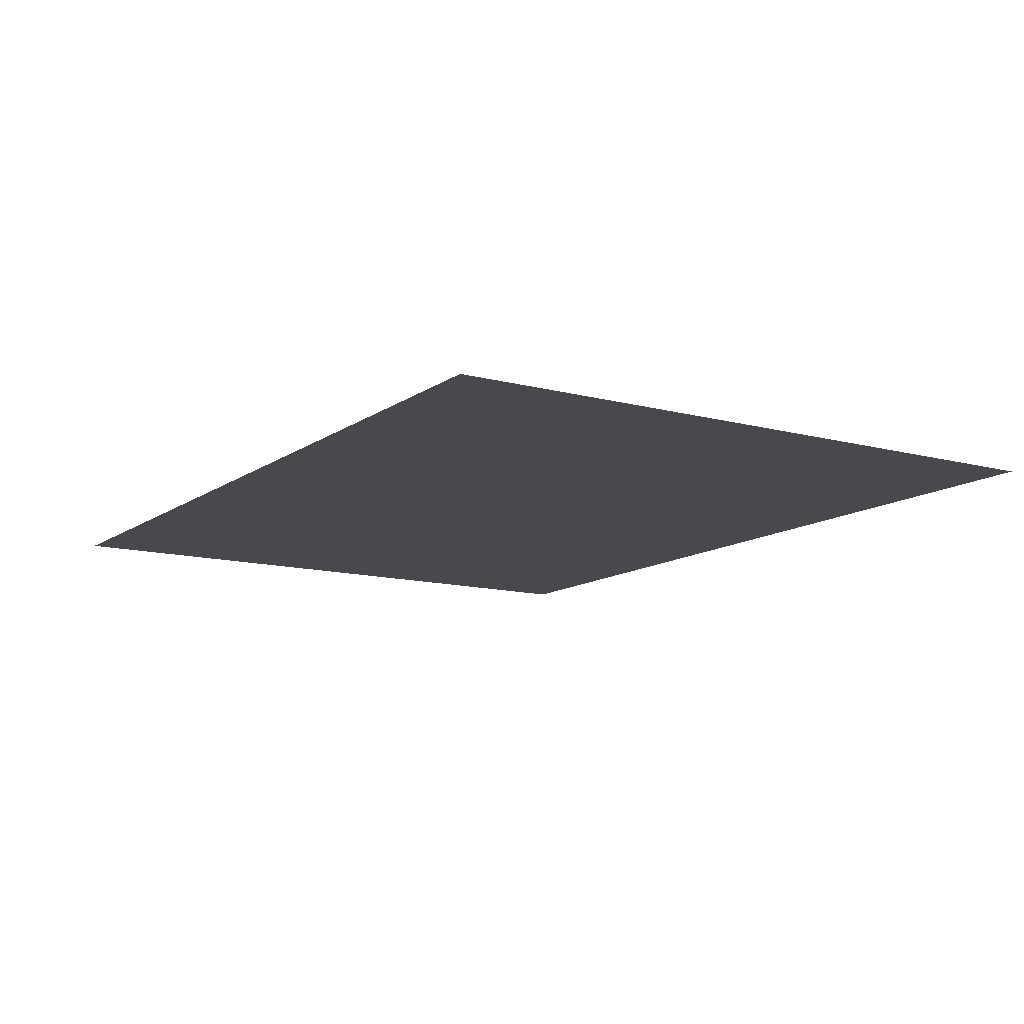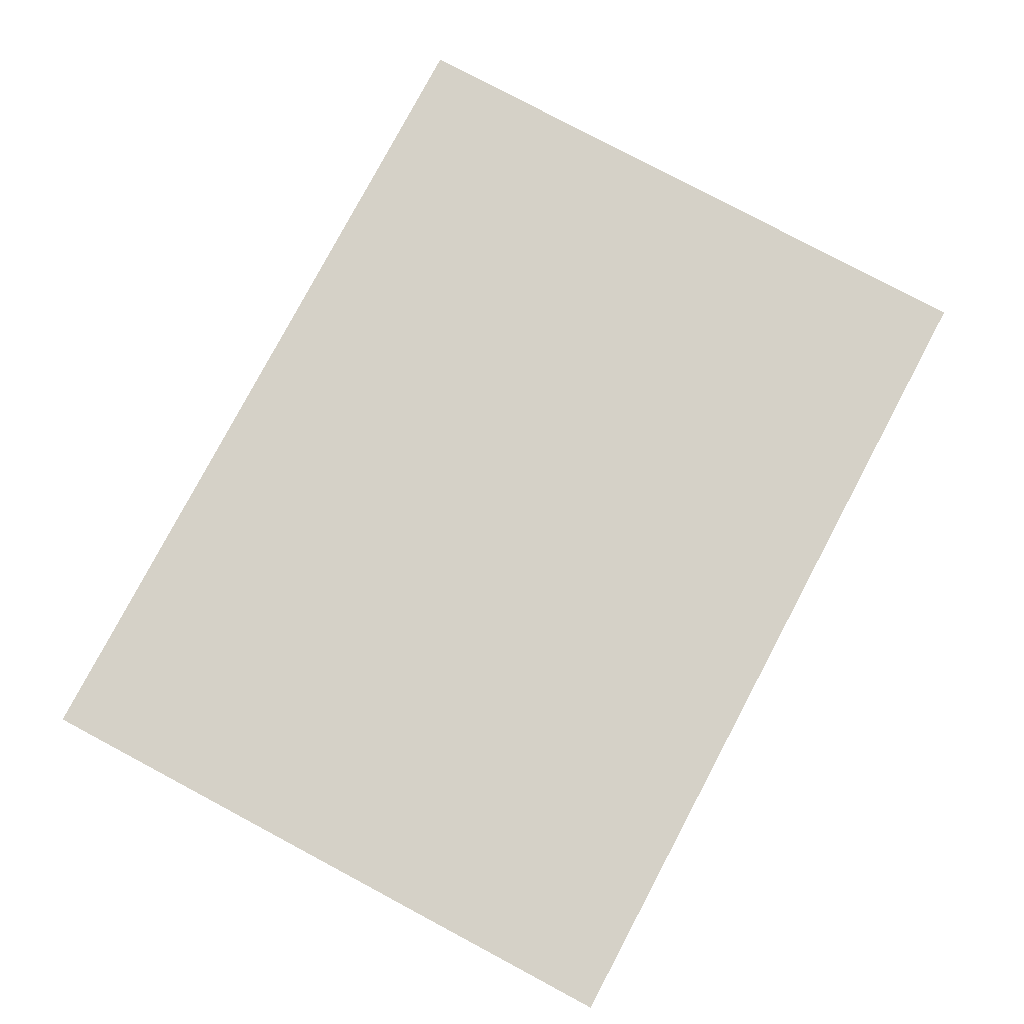
<metadata>
{"format":"obj","ext":"obj","renderer":"f3d","projection":"perspective","resolution":1024,"background":"white","views":[{"elev":-12.3,"azim":-122.3,"up":"+Z"},{"elev":79.7,"azim":-62.0,"up":"+Z"}]}
</metadata>
<code>
v -400 -300 2e-14
v -360 -300 2e-14
v -320 -300 2e-14
v -280 -300 2e-14
v -240 -300 2e-14
v -200 -300 2e-14
v -160 -300 2e-14
v -120 -300 2e-14
v -80 -300 2e-14
v -40 -300 2e-14
v 0 -300 2e-14
v 40 -300 2e-14
v 80 -300 2e-14
v 120 -300 2e-14
v 160 -300 2e-14
v 200 -300 2e-14
v 240 -300 2e-14
v 280 -300 2e-14
v 320 -300 2e-14
v 360 -300 2e-14
v 400 -300 2e-14
v -400 -270 2e-14
v -360 -270 2e-14
v -320 -270 2e-14
v -280 -270 2e-14
v -240 -270 2e-14
v -200 -270 2e-14
v -160 -270 2e-14
v -120 -270 2e-14
v -80 -270 2e-14
v -40 -270 2e-14
v 0 -270 2e-14
v 40 -270 2e-14
v 80 -270 2e-14
v 120 -270 2e-14
v 160 -270 2e-14
v 200 -270 2e-14
v 240 -270 2e-14
v 280 -270 2e-14
v 320 -270 2e-14
v 360 -270 2e-14
v 400 -270 2e-14
v -400 -240 1e-14
v -360 -240 1e-14
v -320 -240 1e-14
v -280 -240 1e-14
v -240 -240 1e-14
v -200 -240 1e-14
v -160 -240 1e-14
v -120 -240 1e-14
v -80 -240 1e-14
v -40 -240 1e-14
v 0 -240 1e-14
v 40 -240 1e-14
v 80 -240 1e-14
v 120 -240 1e-14
v 160 -240 1e-14
v 200 -240 1e-14
v 240 -240 1e-14
v 280 -240 1e-14
v 320 -240 1e-14
v 360 -240 1e-14
v 400 -240 1e-14
v -400 -210 1e-14
v -360 -210 1e-14
v -320 -210 1e-14
v -280 -210 1e-14
v -240 -210 1e-14
v -200 -210 1e-14
v -160 -210 1e-14
v -120 -210 1e-14
v -80 -210 1e-14
v -40 -210 1e-14
v 0 -210 1e-14
v 40 -210 1e-14
v 80 -210 1e-14
v 120 -210 1e-14
v 160 -210 1e-14
v 200 -210 1e-14
v 240 -210 1e-14
v 280 -210 1e-14
v 320 -210 1e-14
v 360 -210 1e-14
v 400 -210 1e-14
v -400 -180 1e-14
v -360 -180 1e-14
v -320 -180 1e-14
v -280 -180 1e-14
v -240 -180 1e-14
v -200 -180 1e-14
v -160 -180 1e-14
v -120 -180 1e-14
v -80 -180 1e-14
v -40 -180 1e-14
v 0 -180 1e-14
v 40 -180 1e-14
v 80 -180 1e-14
v 120 -180 1e-14
v 160 -180 1e-14
v 200 -180 1e-14
v 240 -180 1e-14
v 280 -180 1e-14
v 320 -180 1e-14
v 360 -180 1e-14
v 400 -180 1e-14
v -400 -150 1e-14
v -360 -150 1e-14
v -320 -150 1e-14
v -280 -150 1e-14
v -240 -150 1e-14
v -200 -150 1e-14
v -160 -150 1e-14
v -120 -150 1e-14
v -80 -150 1e-14
v -40 -150 1e-14
v 0 -150 1e-14
v 40 -150 1e-14
v 80 -150 1e-14
v 120 -150 1e-14
v 160 -150 1e-14
v 200 -150 1e-14
v 240 -150 1e-14
v 280 -150 1e-14
v 320 -150 1e-14
v 360 -150 1e-14
v 400 -150 1e-14
v -400 -120 1e-14
v -360 -120 1e-14
v -320 -120 1e-14
v -280 -120 1e-14
v -240 -120 1e-14
v -200 -120 1e-14
v -160 -120 1e-14
v -120 -120 1e-14
v -80 -120 1e-14
v -40 -120 1e-14
v 0 -120 1e-14
v 40 -120 1e-14
v 80 -120 1e-14
v 120 -120 1e-14
v 160 -120 1e-14
v 200 -120 1e-14
v 240 -120 1e-14
v 280 -120 1e-14
v 320 -120 1e-14
v 360 -120 1e-14
v 400 -120 1e-14
v -400 -90 1e-14
v -360 -90 1e-14
v -320 -90 1e-14
v -280 -90 1e-14
v -240 -90 1e-14
v -200 -90 1e-14
v -160 -90 1e-14
v -120 -90 1e-14
v -80 -90 1e-14
v -40 -90 1e-14
v 0 -90 1e-14
v 40 -90 1e-14
v 80 -90 1e-14
v 120 -90 1e-14
v 160 -90 1e-14
v 200 -90 1e-14
v 240 -90 1e-14
v 280 -90 1e-14
v 320 -90 1e-14
v 360 -90 1e-14
v 400 -90 1e-14
v -400 -60 0
v -360 -60 0
v -320 -60 0
v -280 -60 0
v -240 -60 0
v -200 -60 0
v -160 -60 0
v -120 -60 0
v -80 -60 0
v -40 -60 0
v 0 -60 0
v 40 -60 0
v 80 -60 0
v 120 -60 0
v 160 -60 0
v 200 -60 0
v 240 -60 0
v 280 -60 0
v 320 -60 0
v 360 -60 0
v 400 -60 0
v -400 -30 0
v -360 -30 0
v -320 -30 0
v -280 -30 0
v -240 -30 0
v -200 -30 0
v -160 -30 0
v -120 -30 0
v -80 -30 0
v -40 -30 0
v 0 -30 0
v 40 -30 0
v 80 -30 0
v 120 -30 0
v 160 -30 0
v 200 -30 0
v 240 -30 0
v 280 -30 0
v 320 -30 0
v 360 -30 0
v 400 -30 0
v -400 0 0
v -360 0 0
v -320 0 0
v -280 0 0
v -240 0 0
v -200 0 0
v -160 0 0
v -120 0 0
v -80 0 0
v -40 0 0
v 0 0 0
v 40 0 0
v 80 0 0
v 120 0 0
v 160 0 0
v 200 0 0
v 240 0 0
v 280 0 0
v 320 0 0
v 360 0 0
v 400 0 0
v -400 30 0
v -360 30 0
v -320 30 0
v -280 30 0
v -240 30 0
v -200 30 0
v -160 30 0
v -120 30 0
v -80 30 0
v -40 30 0
v 0 30 0
v 40 30 0
v 80 30 0
v 120 30 0
v 160 30 0
v 200 30 0
v 240 30 0
v 280 30 0
v 320 30 0
v 360 30 0
v 400 30 0
v -400 60 0
v -360 60 0
v -320 60 0
v -280 60 0
v -240 60 0
v -200 60 0
v -160 60 0
v -120 60 0
v -80 60 0
v -40 60 0
v 0 60 0
v 40 60 0
v 80 60 0
v 120 60 0
v 160 60 0
v 200 60 0
v 240 60 0
v 280 60 0
v 320 60 0
v 360 60 0
v 400 60 0
v -400 90 -1e-14
v -360 90 -1e-14
v -320 90 -1e-14
v -280 90 -1e-14
v -240 90 -1e-14
v -200 90 -1e-14
v -160 90 -1e-14
v -120 90 -1e-14
v -80 90 -1e-14
v -40 90 -1e-14
v 0 90 -1e-14
v 40 90 -1e-14
v 80 90 -1e-14
v 120 90 -1e-14
v 160 90 -1e-14
v 200 90 -1e-14
v 240 90 -1e-14
v 280 90 -1e-14
v 320 90 -1e-14
v 360 90 -1e-14
v 400 90 -1e-14
v -400 120 -1e-14
v -360 120 -1e-14
v -320 120 -1e-14
v -280 120 -1e-14
v -240 120 -1e-14
v -200 120 -1e-14
v -160 120 -1e-14
v -120 120 -1e-14
v -80 120 -1e-14
v -40 120 -1e-14
v 0 120 -1e-14
v 40 120 -1e-14
v 80 120 -1e-14
v 120 120 -1e-14
v 160 120 -1e-14
v 200 120 -1e-14
v 240 120 -1e-14
v 280 120 -1e-14
v 320 120 -1e-14
v 360 120 -1e-14
v 400 120 -1e-14
v -400 150 -1e-14
v -360 150 -1e-14
v -320 150 -1e-14
v -280 150 -1e-14
v -240 150 -1e-14
v -200 150 -1e-14
v -160 150 -1e-14
v -120 150 -1e-14
v -80 150 -1e-14
v -40 150 -1e-14
v 0 150 -1e-14
v 40 150 -1e-14
v 80 150 -1e-14
v 120 150 -1e-14
v 160 150 -1e-14
v 200 150 -1e-14
v 240 150 -1e-14
v 280 150 -1e-14
v 320 150 -1e-14
v 360 150 -1e-14
v 400 150 -1e-14
v -400 180 -1e-14
v -360 180 -1e-14
v -320 180 -1e-14
v -280 180 -1e-14
v -240 180 -1e-14
v -200 180 -1e-14
v -160 180 -1e-14
v -120 180 -1e-14
v -80 180 -1e-14
v -40 180 -1e-14
v 0 180 -1e-14
v 40 180 -1e-14
v 80 180 -1e-14
v 120 180 -1e-14
v 160 180 -1e-14
v 200 180 -1e-14
v 240 180 -1e-14
v 280 180 -1e-14
v 320 180 -1e-14
v 360 180 -1e-14
v 400 180 -1e-14
v -400 210 -1e-14
v -360 210 -1e-14
v -320 210 -1e-14
v -280 210 -1e-14
v -240 210 -1e-14
v -200 210 -1e-14
v -160 210 -1e-14
v -120 210 -1e-14
v -80 210 -1e-14
v -40 210 -1e-14
v 0 210 -1e-14
v 40 210 -1e-14
v 80 210 -1e-14
v 120 210 -1e-14
v 160 210 -1e-14
v 200 210 -1e-14
v 240 210 -1e-14
v 280 210 -1e-14
v 320 210 -1e-14
v 360 210 -1e-14
v 400 210 -1e-14
v -400 240 -1e-14
v -360 240 -1e-14
v -320 240 -1e-14
v -280 240 -1e-14
v -240 240 -1e-14
v -200 240 -1e-14
v -160 240 -1e-14
v -120 240 -1e-14
v -80 240 -1e-14
v -40 240 -1e-14
v 0 240 -1e-14
v 40 240 -1e-14
v 80 240 -1e-14
v 120 240 -1e-14
v 160 240 -1e-14
v 200 240 -1e-14
v 240 240 -1e-14
v 280 240 -1e-14
v 320 240 -1e-14
v 360 240 -1e-14
v 400 240 -1e-14
v -400 270 -2e-14
v -360 270 -2e-14
v -320 270 -2e-14
v -280 270 -2e-14
v -240 270 -2e-14
v -200 270 -2e-14
v -160 270 -2e-14
v -120 270 -2e-14
v -80 270 -2e-14
v -40 270 -2e-14
v 0 270 -2e-14
v 40 270 -2e-14
v 80 270 -2e-14
v 120 270 -2e-14
v 160 270 -2e-14
v 200 270 -2e-14
v 240 270 -2e-14
v 280 270 -2e-14
v 320 270 -2e-14
v 360 270 -2e-14
v 400 270 -2e-14
v -400 300 -2e-14
v -360 300 -2e-14
v -320 300 -2e-14
v -280 300 -2e-14
v -240 300 -2e-14
v -200 300 -2e-14
v -160 300 -2e-14
v -120 300 -2e-14
v -80 300 -2e-14
v -40 300 -2e-14
v 0 300 -2e-14
v 40 300 -2e-14
v 80 300 -2e-14
v 120 300 -2e-14
v 160 300 -2e-14
v 200 300 -2e-14
v 240 300 -2e-14
v 280 300 -2e-14
v 320 300 -2e-14
v 360 300 -2e-14
v 400 300 -2e-14
o Ebene
f 23 22 1
f 24 23 2
f 25 24 3
f 26 25 4
f 27 26 5
f 28 27 6
f 29 28 7
f 30 29 8
f 31 30 9
f 32 31 10
f 33 32 11
f 34 33 12
f 35 34 13
f 36 35 14
f 37 36 15
f 38 37 16
f 39 38 17
f 40 39 18
f 41 40 19
f 42 41 20
f 44 43 22
f 45 44 23
f 46 45 24
f 47 46 25
f 48 47 26
f 49 48 27
f 50 49 28
f 51 50 29
f 52 51 30
f 53 52 31
f 54 53 32
f 55 54 33
f 56 55 34
f 57 56 35
f 58 57 36
f 59 58 37
f 60 59 38
f 61 60 39
f 62 61 40
f 63 62 41
f 65 64 43
f 66 65 44
f 67 66 45
f 68 67 46
f 69 68 47
f 70 69 48
f 71 70 49
f 72 71 50
f 73 72 51
f 74 73 52
f 75 74 53
f 76 75 54
f 77 76 55
f 78 77 56
f 79 78 57
f 80 79 58
f 81 80 59
f 82 81 60
f 83 82 61
f 84 83 62
f 86 85 64
f 87 86 65
f 88 87 66
f 89 88 67
f 90 89 68
f 91 90 69
f 92 91 70
f 93 92 71
f 94 93 72
f 95 94 73
f 96 95 74
f 97 96 75
f 98 97 76
f 99 98 77
f 100 99 78
f 101 100 79
f 102 101 80
f 103 102 81
f 104 103 82
f 105 104 83
f 107 106 85
f 108 107 86
f 109 108 87
f 110 109 88
f 111 110 89
f 112 111 90
f 113 112 91
f 114 113 92
f 115 114 93
f 116 115 94
f 117 116 95
f 118 117 96
f 119 118 97
f 120 119 98
f 121 120 99
f 122 121 100
f 123 122 101
f 124 123 102
f 125 124 103
f 126 125 104
f 128 127 106
f 129 128 107
f 130 129 108
f 131 130 109
f 132 131 110
f 133 132 111
f 134 133 112
f 135 134 113
f 136 135 114
f 137 136 115
f 138 137 116
f 139 138 117
f 140 139 118
f 141 140 119
f 142 141 120
f 143 142 121
f 144 143 122
f 145 144 123
f 146 145 124
f 147 146 125
f 149 148 127
f 150 149 128
f 151 150 129
f 152 151 130
f 153 152 131
f 154 153 132
f 155 154 133
f 156 155 134
f 157 156 135
f 158 157 136
f 159 158 137
f 160 159 138
f 161 160 139
f 162 161 140
f 163 162 141
f 164 163 142
f 165 164 143
f 166 165 144
f 167 166 145
f 168 167 146
f 170 169 148
f 171 170 149
f 172 171 150
f 173 172 151
f 174 173 152
f 175 174 153
f 176 175 154
f 177 176 155
f 178 177 156
f 179 178 157
f 180 179 158
f 181 180 159
f 182 181 160
f 183 182 161
f 184 183 162
f 185 184 163
f 186 185 164
f 187 186 165
f 188 187 166
f 189 188 167
f 191 190 169
f 192 191 170
f 193 192 171
f 194 193 172
f 195 194 173
f 196 195 174
f 197 196 175
f 198 197 176
f 199 198 177
f 200 199 178
f 201 200 179
f 202 201 180
f 203 202 181
f 204 203 182
f 205 204 183
f 206 205 184
f 207 206 185
f 208 207 186
f 209 208 187
f 210 209 188
f 212 211 190
f 213 212 191
f 214 213 192
f 215 214 193
f 216 215 194
f 217 216 195
f 218 217 196
f 219 218 197
f 220 219 198
f 221 220 199
f 222 221 200
f 223 222 201
f 224 223 202
f 225 224 203
f 226 225 204
f 227 226 205
f 228 227 206
f 229 228 207
f 230 229 208
f 231 230 209
f 233 232 211
f 234 233 212
f 235 234 213
f 236 235 214
f 237 236 215
f 238 237 216
f 239 238 217
f 240 239 218
f 241 240 219
f 242 241 220
f 243 242 221
f 244 243 222
f 245 244 223
f 246 245 224
f 247 246 225
f 248 247 226
f 249 248 227
f 250 249 228
f 251 250 229
f 252 251 230
f 254 253 232
f 255 254 233
f 256 255 234
f 257 256 235
f 258 257 236
f 259 258 237
f 260 259 238
f 261 260 239
f 262 261 240
f 263 262 241
f 264 263 242
f 265 264 243
f 266 265 244
f 267 266 245
f 268 267 246
f 269 268 247
f 270 269 248
f 271 270 249
f 272 271 250
f 273 272 251
f 275 274 253
f 276 275 254
f 277 276 255
f 278 277 256
f 279 278 257
f 280 279 258
f 281 280 259
f 282 281 260
f 283 282 261
f 284 283 262
f 285 284 263
f 286 285 264
f 287 286 265
f 288 287 266
f 289 288 267
f 290 289 268
f 291 290 269
f 292 291 270
f 293 292 271
f 294 293 272
f 296 295 274
f 297 296 275
f 298 297 276
f 299 298 277
f 300 299 278
f 301 300 279
f 302 301 280
f 303 302 281
f 304 303 282
f 305 304 283
f 306 305 284
f 307 306 285
f 308 307 286
f 309 308 287
f 310 309 288
f 311 310 289
f 312 311 290
f 313 312 291
f 314 313 292
f 315 314 293
f 317 316 295
f 318 317 296
f 319 318 297
f 320 319 298
f 321 320 299
f 322 321 300
f 323 322 301
f 324 323 302
f 325 324 303
f 326 325 304
f 327 326 305
f 328 327 306
f 329 328 307
f 330 329 308
f 331 330 309
f 332 331 310
f 333 332 311
f 334 333 312
f 335 334 313
f 336 335 314
f 338 337 316
f 339 338 317
f 340 339 318
f 341 340 319
f 342 341 320
f 343 342 321
f 344 343 322
f 345 344 323
f 346 345 324
f 347 346 325
f 348 347 326
f 349 348 327
f 350 349 328
f 351 350 329
f 352 351 330
f 353 352 331
f 354 353 332
f 355 354 333
f 356 355 334
f 357 356 335
f 359 358 337
f 360 359 338
f 361 360 339
f 362 361 340
f 363 362 341
f 364 363 342
f 365 364 343
f 366 365 344
f 367 366 345
f 368 367 346
f 369 368 347
f 370 369 348
f 371 370 349
f 372 371 350
f 373 372 351
f 374 373 352
f 375 374 353
f 376 375 354
f 377 376 355
f 378 377 356
f 380 379 358
f 381 380 359
f 382 381 360
f 383 382 361
f 384 383 362
f 385 384 363
f 386 385 364
f 387 386 365
f 388 387 366
f 389 388 367
f 390 389 368
f 391 390 369
f 392 391 370
f 393 392 371
f 394 393 372
f 395 394 373
f 396 395 374
f 397 396 375
f 398 397 376
f 399 398 377
f 401 400 379
f 402 401 380
f 403 402 381
f 404 403 382
f 405 404 383
f 406 405 384
f 407 406 385
f 408 407 386
f 409 408 387
f 410 409 388
f 411 410 389
f 412 411 390
f 413 412 391
f 414 413 392
f 415 414 393
f 416 415 394
f 417 416 395
f 418 417 396
f 419 418 397
f 420 419 398
f 422 421 400
f 423 422 401
f 424 423 402
f 425 424 403
f 426 425 404
f 427 426 405
f 428 427 406
f 429 428 407
f 430 429 408
f 431 430 409
f 432 431 410
f 433 432 411
f 434 433 412
f 435 434 413
f 436 435 414
f 437 436 415
f 438 437 416
f 439 438 417
f 440 439 418
f 441 440 419
f 2 23 1
f 3 24 2
f 4 25 3
f 5 26 4
f 6 27 5
f 7 28 6
f 8 29 7
f 9 30 8
f 10 31 9
f 11 32 10
f 12 33 11
f 13 34 12
f 14 35 13
f 15 36 14
f 16 37 15
f 17 38 16
f 18 39 17
f 19 40 18
f 20 41 19
f 21 42 20
f 23 44 22
f 24 45 23
f 25 46 24
f 26 47 25
f 27 48 26
f 28 49 27
f 29 50 28
f 30 51 29
f 31 52 30
f 32 53 31
f 33 54 32
f 34 55 33
f 35 56 34
f 36 57 35
f 37 58 36
f 38 59 37
f 39 60 38
f 40 61 39
f 41 62 40
f 42 63 41
f 44 65 43
f 45 66 44
f 46 67 45
f 47 68 46
f 48 69 47
f 49 70 48
f 50 71 49
f 51 72 50
f 52 73 51
f 53 74 52
f 54 75 53
f 55 76 54
f 56 77 55
f 57 78 56
f 58 79 57
f 59 80 58
f 60 81 59
f 61 82 60
f 62 83 61
f 63 84 62
f 65 86 64
f 66 87 65
f 67 88 66
f 68 89 67
f 69 90 68
f 70 91 69
f 71 92 70
f 72 93 71
f 73 94 72
f 74 95 73
f 75 96 74
f 76 97 75
f 77 98 76
f 78 99 77
f 79 100 78
f 80 101 79
f 81 102 80
f 82 103 81
f 83 104 82
f 84 105 83
f 86 107 85
f 87 108 86
f 88 109 87
f 89 110 88
f 90 111 89
f 91 112 90
f 92 113 91
f 93 114 92
f 94 115 93
f 95 116 94
f 96 117 95
f 97 118 96
f 98 119 97
f 99 120 98
f 100 121 99
f 101 122 100
f 102 123 101
f 103 124 102
f 104 125 103
f 105 126 104
f 107 128 106
f 108 129 107
f 109 130 108
f 110 131 109
f 111 132 110
f 112 133 111
f 113 134 112
f 114 135 113
f 115 136 114
f 116 137 115
f 117 138 116
f 118 139 117
f 119 140 118
f 120 141 119
f 121 142 120
f 122 143 121
f 123 144 122
f 124 145 123
f 125 146 124
f 126 147 125
f 128 149 127
f 129 150 128
f 130 151 129
f 131 152 130
f 132 153 131
f 133 154 132
f 134 155 133
f 135 156 134
f 136 157 135
f 137 158 136
f 138 159 137
f 139 160 138
f 140 161 139
f 141 162 140
f 142 163 141
f 143 164 142
f 144 165 143
f 145 166 144
f 146 167 145
f 147 168 146
f 149 170 148
f 150 171 149
f 151 172 150
f 152 173 151
f 153 174 152
f 154 175 153
f 155 176 154
f 156 177 155
f 157 178 156
f 158 179 157
f 159 180 158
f 160 181 159
f 161 182 160
f 162 183 161
f 163 184 162
f 164 185 163
f 165 186 164
f 166 187 165
f 167 188 166
f 168 189 167
f 170 191 169
f 171 192 170
f 172 193 171
f 173 194 172
f 174 195 173
f 175 196 174
f 176 197 175
f 177 198 176
f 178 199 177
f 179 200 178
f 180 201 179
f 181 202 180
f 182 203 181
f 183 204 182
f 184 205 183
f 185 206 184
f 186 207 185
f 187 208 186
f 188 209 187
f 189 210 188
f 191 212 190
f 192 213 191
f 193 214 192
f 194 215 193
f 195 216 194
f 196 217 195
f 197 218 196
f 198 219 197
f 199 220 198
f 200 221 199
f 201 222 200
f 202 223 201
f 203 224 202
f 204 225 203
f 205 226 204
f 206 227 205
f 207 228 206
f 208 229 207
f 209 230 208
f 210 231 209
f 212 233 211
f 213 234 212
f 214 235 213
f 215 236 214
f 216 237 215
f 217 238 216
f 218 239 217
f 219 240 218
f 220 241 219
f 221 242 220
f 222 243 221
f 223 244 222
f 224 245 223
f 225 246 224
f 226 247 225
f 227 248 226
f 228 249 227
f 229 250 228
f 230 251 229
f 231 252 230
f 233 254 232
f 234 255 233
f 235 256 234
f 236 257 235
f 237 258 236
f 238 259 237
f 239 260 238
f 240 261 239
f 241 262 240
f 242 263 241
f 243 264 242
f 244 265 243
f 245 266 244
f 246 267 245
f 247 268 246
f 248 269 247
f 249 270 248
f 250 271 249
f 251 272 250
f 252 273 251
f 254 275 253
f 255 276 254
f 256 277 255
f 257 278 256
f 258 279 257
f 259 280 258
f 260 281 259
f 261 282 260
f 262 283 261
f 263 284 262
f 264 285 263
f 265 286 264
f 266 287 265
f 267 288 266
f 268 289 267
f 269 290 268
f 270 291 269
f 271 292 270
f 272 293 271
f 273 294 272
f 275 296 274
f 276 297 275
f 277 298 276
f 278 299 277
f 279 300 278
f 280 301 279
f 281 302 280
f 282 303 281
f 283 304 282
f 284 305 283
f 285 306 284
f 286 307 285
f 287 308 286
f 288 309 287
f 289 310 288
f 290 311 289
f 291 312 290
f 292 313 291
f 293 314 292
f 294 315 293
f 296 317 295
f 297 318 296
f 298 319 297
f 299 320 298
f 300 321 299
f 301 322 300
f 302 323 301
f 303 324 302
f 304 325 303
f 305 326 304
f 306 327 305
f 307 328 306
f 308 329 307
f 309 330 308
f 310 331 309
f 311 332 310
f 312 333 311
f 313 334 312
f 314 335 313
f 315 336 314
f 317 338 316
f 318 339 317
f 319 340 318
f 320 341 319
f 321 342 320
f 322 343 321
f 323 344 322
f 324 345 323
f 325 346 324
f 326 347 325
f 327 348 326
f 328 349 327
f 329 350 328
f 330 351 329
f 331 352 330
f 332 353 331
f 333 354 332
f 334 355 333
f 335 356 334
f 336 357 335
f 338 359 337
f 339 360 338
f 340 361 339
f 341 362 340
f 342 363 341
f 343 364 342
f 344 365 343
f 345 366 344
f 346 367 345
f 347 368 346
f 348 369 347
f 349 370 348
f 350 371 349
f 351 372 350
f 352 373 351
f 353 374 352
f 354 375 353
f 355 376 354
f 356 377 355
f 357 378 356
f 359 380 358
f 360 381 359
f 361 382 360
f 362 383 361
f 363 384 362
f 364 385 363
f 365 386 364
f 366 387 365
f 367 388 366
f 368 389 367
f 369 390 368
f 370 391 369
f 371 392 370
f 372 393 371
f 373 394 372
f 374 395 373
f 375 396 374
f 376 397 375
f 377 398 376
f 378 399 377
f 380 401 379
f 381 402 380
f 382 403 381
f 383 404 382
f 384 405 383
f 385 406 384
f 386 407 385
f 387 408 386
f 388 409 387
f 389 410 388
f 390 411 389
f 391 412 390
f 392 413 391
f 393 414 392
f 394 415 393
f 395 416 394
f 396 417 395
f 397 418 396
f 398 419 397
f 399 420 398
f 401 422 400
f 402 423 401
f 403 424 402
f 404 425 403
f 405 426 404
f 406 427 405
f 407 428 406
f 408 429 407
f 409 430 408
f 410 431 409
f 411 432 410
f 412 433 411
f 413 434 412
f 414 435 413
f 415 436 414
f 416 437 415
f 417 438 416
f 418 439 417
f 419 440 418
f 420 441 419

</code>
